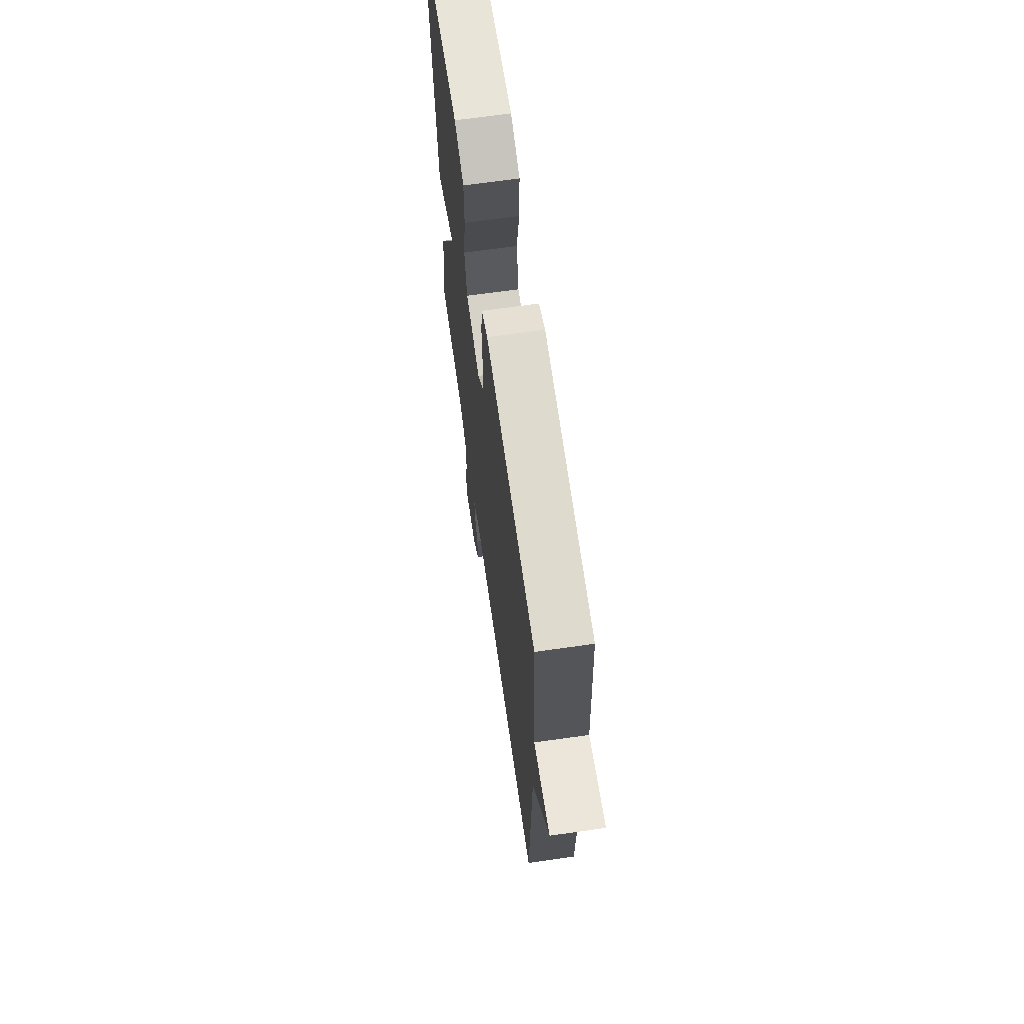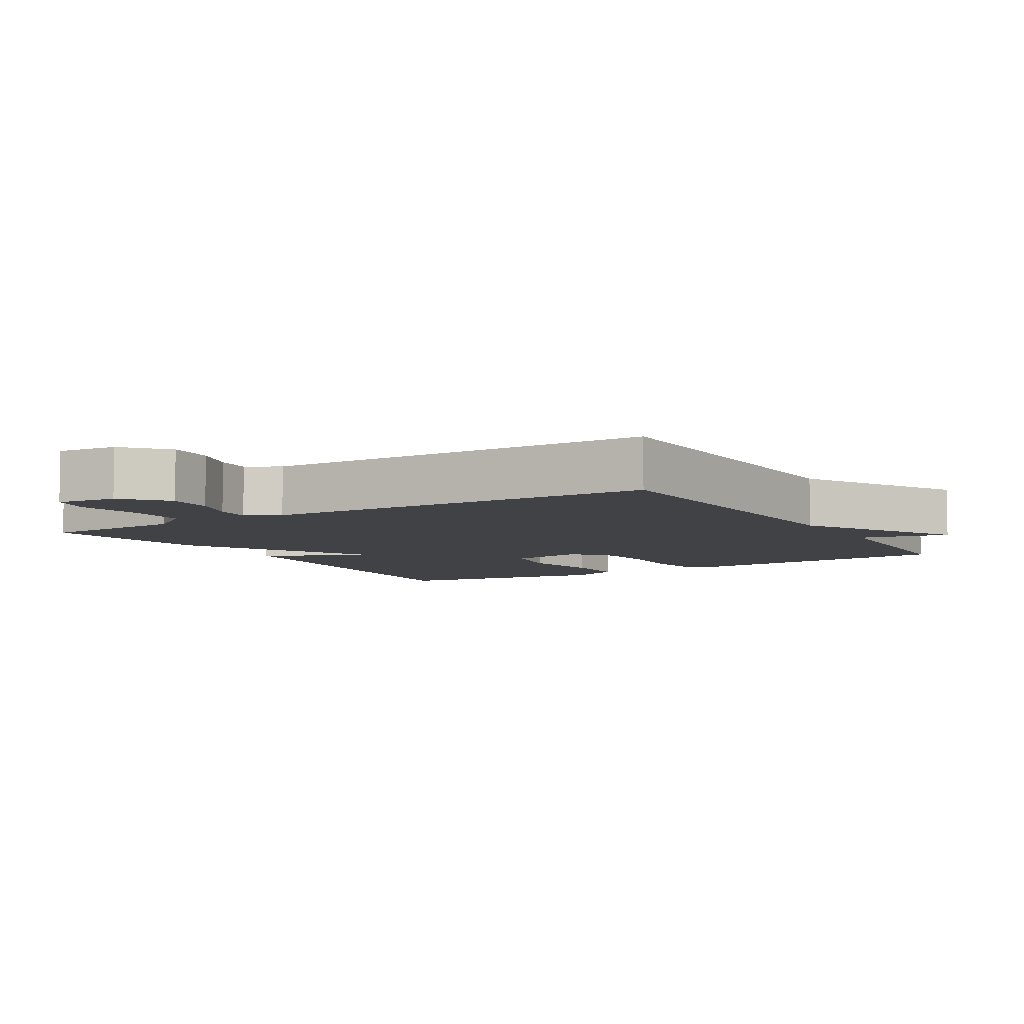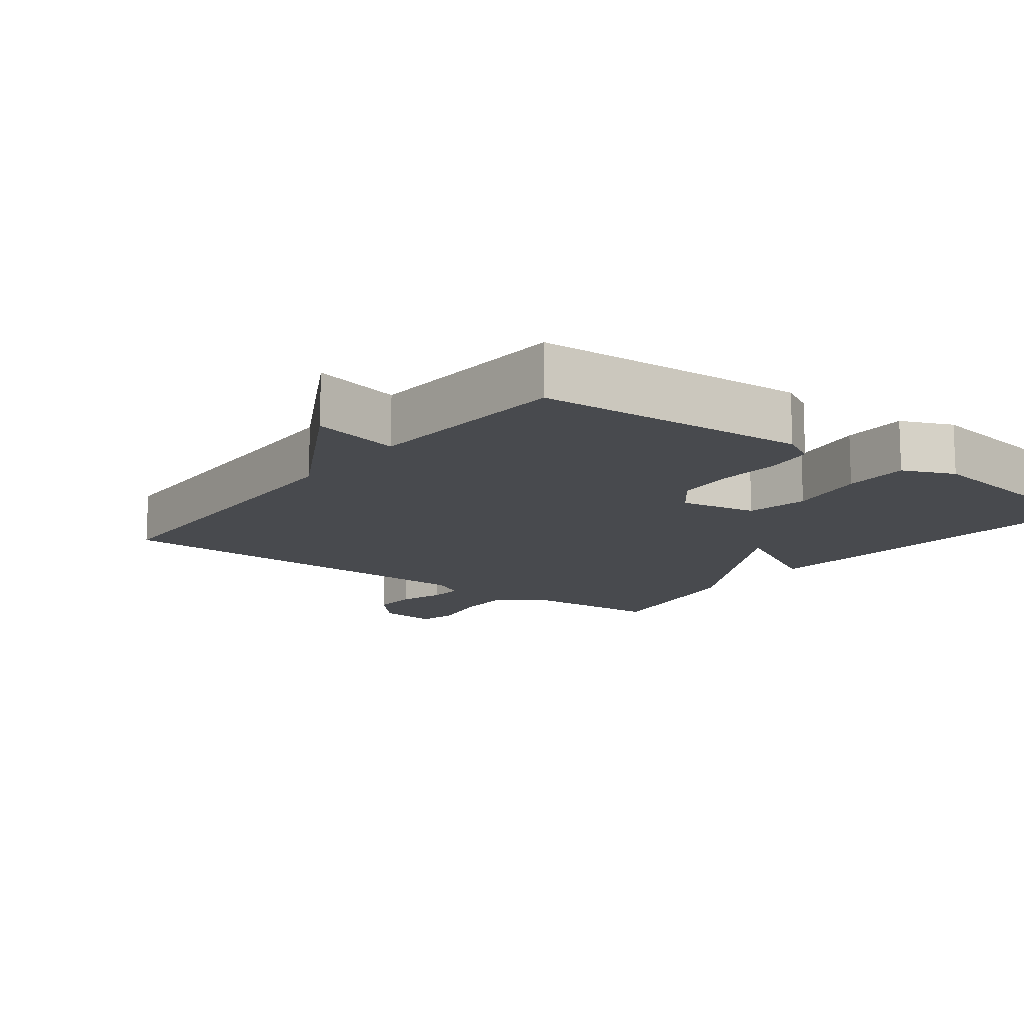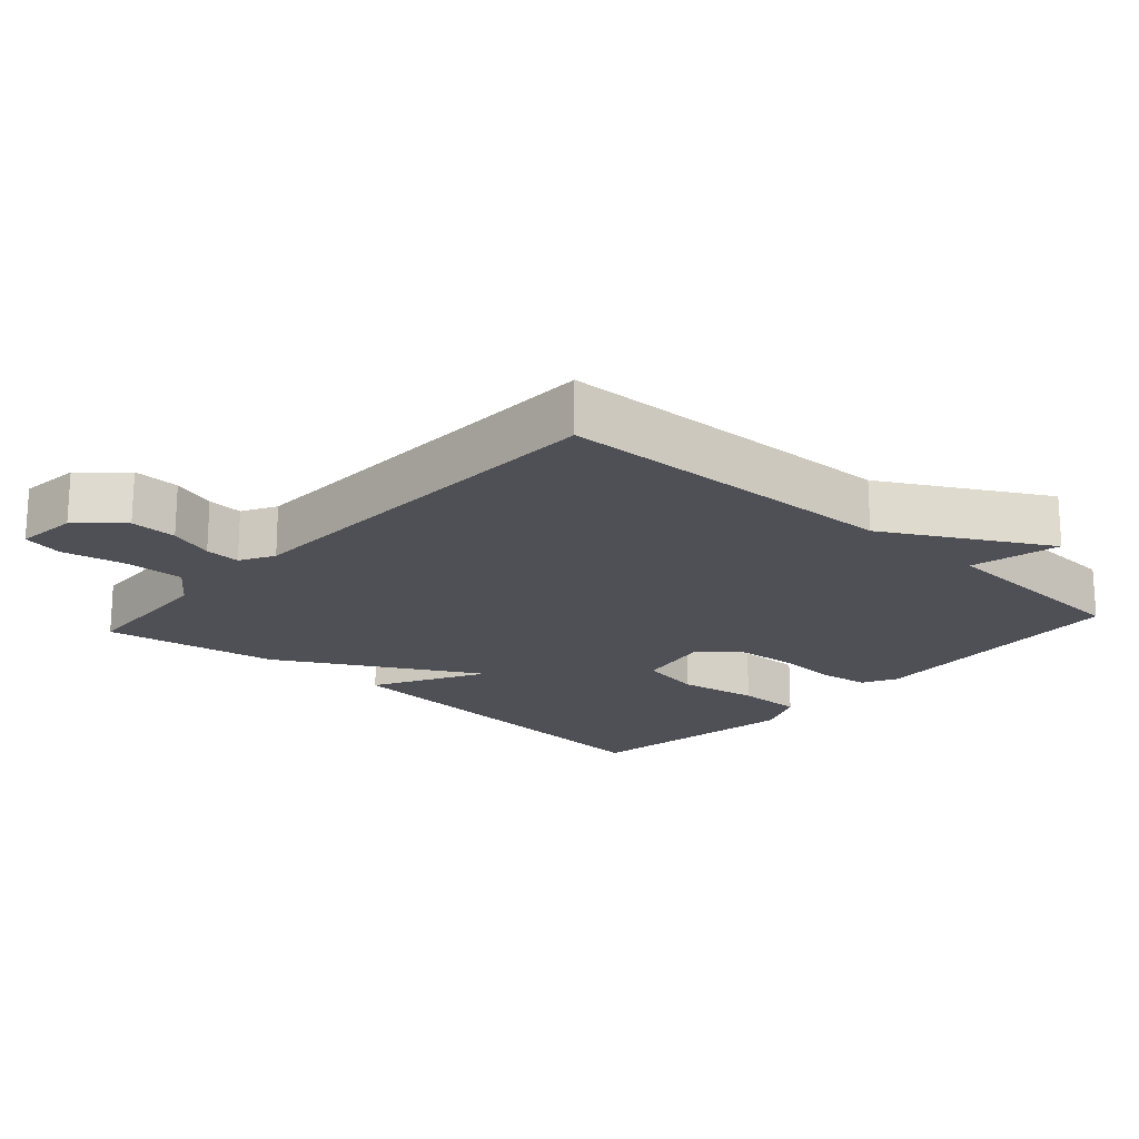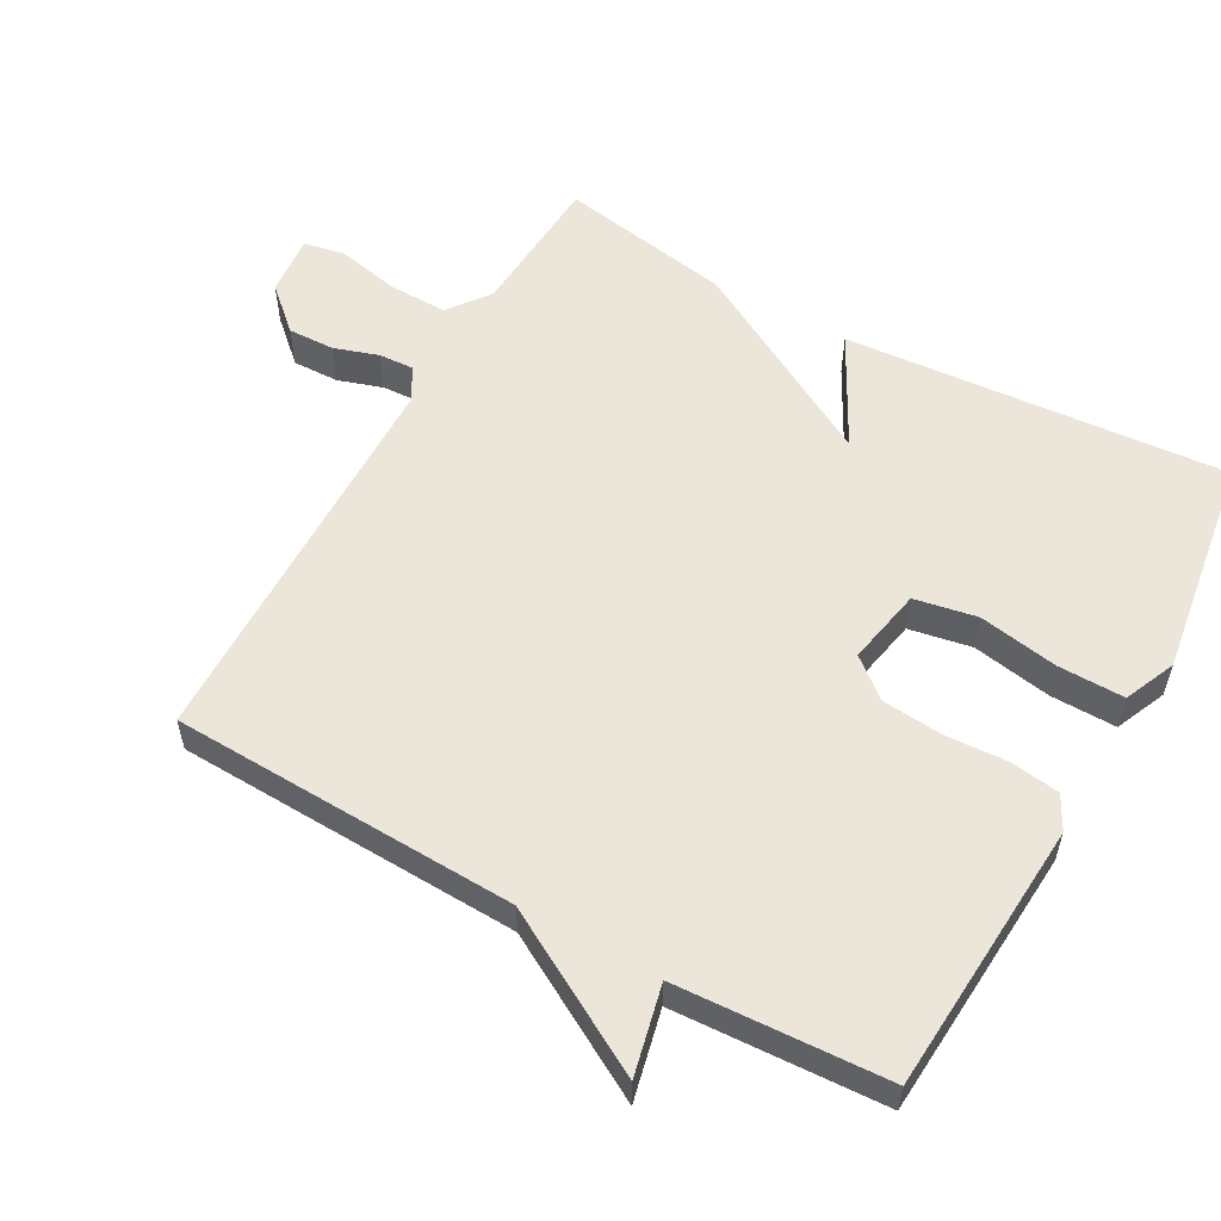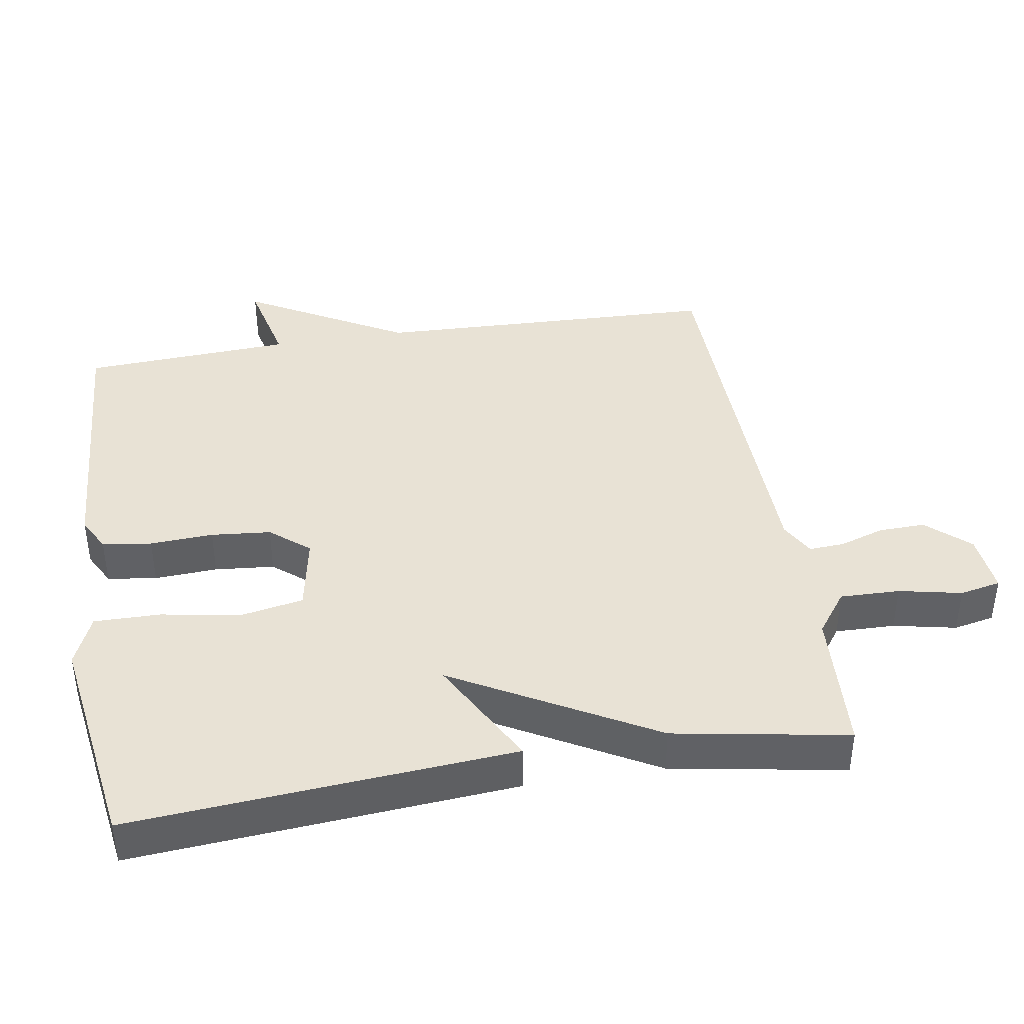
<metadata>
{"format":"obj","ext":"obj","renderer":"f3d","projection":"perspective","resolution":1024,"background":"white","views":[{"elev":67.7,"azim":-98.1,"up":"+Z"},{"elev":-6.7,"azim":-148.9,"up":"+Y"},{"elev":-13.2,"azim":-37.4,"up":"+Y"},{"elev":-19.4,"azim":-132.1,"up":"+Y"},{"elev":56.0,"azim":-60.7,"up":"+Y"},{"elev":40.8,"azim":80.7,"up":"+Y"}]}
</metadata>
<code>
v -0.5 0.07 0.5
v -0.108 0.07 0.525
v -0.059 0.07 0.499
v -0.049 0.07 0.428
v -0.054 0.07 0.337
v -0.046 0.07 0.251
v 0 0.07 0.195
v 0.111 0.07 0.216
v 0.128 0.07 0.306
v 0.108 0.07 0.421
v 0.107 0.07 0.516
v 0.181 0.07 0.548
v 0.5 0.07 0.5
v 0.456 0.07 -0.05
v 0.296 0.07 0.036
v 0.456 0.07 -0.25
v 0.5 0.07 -0.5
v 0.291 0.07 -0.512
v 0.23 0.07 -0.557
v 0.232 0.07 -0.643
v 0.251 0.07 -0.733
v 0.239 0.07 -0.792
v 0.151 0.07 -0.783
v 0.096 0.07 -0.722
v 0.098 0.07 -0.655
v 0.119 0.07 -0.591
v 0.122 0.07 -0.54
v 0.073 0.07 -0.513
v -0.5 0.07 -0.5
v -0.517 0.07 -0.002
v -0.646 0.07 0.228
v -0.517 0.07 0.198
v -0.5 0 0.5
v -0.108 0 0.525
v -0.059 0 0.499
v -0.049 0 0.428
v -0.054 0 0.337
v -0.046 0 0.251
v 0 0 0.195
v 0.111 0 0.216
v 0.128 0 0.306
v 0.108 0 0.421
v 0.107 0 0.516
v 0.181 0 0.548
v 0.5 0 0.5
v 0.456 0 -0.05
v 0.296 0 0.036
v 0.456 0 -0.25
v 0.5 0 -0.5
v 0.291 0 -0.512
v 0.23 0 -0.557
v 0.232 0 -0.643
v 0.251 0 -0.733
v 0.239 0 -0.792
v 0.151 0 -0.783
v 0.096 0 -0.722
v 0.098 0 -0.655
v 0.119 0 -0.591
v 0.122 0 -0.54
v 0.073 0 -0.513
v -0.5 0 -0.5
v -0.517 0 -0.002
v -0.646 0 0.228
v -0.517 0 0.198
f 30 31 32
f 32 1 2
f 30 32 2
f 29 30 2
f 28 29 2
f 27 28 2
f 24 25 26
f 23 24 26
f 22 23 26
f 21 22 26
f 20 21 26
f 19 20 26 27
f 18 19 27
f 15 16 17 18
f 15 18 27
f 13 14 15
f 12 13 15
f 11 12 15
f 10 11 15
f 9 10 15
f 8 9 15 27
f 7 8 27
f 6 7 27
f 2 3 4 5
f 2 5 6
f 2 6 27
f 64 63 62
f 34 33 64
f 34 64 62
f 34 62 61
f 34 61 60
f 34 60 59
f 58 57 56
f 58 56 55
f 58 55 54
f 58 54 53
f 58 53 52
f 59 58 52 51
f 59 51 50
f 50 49 48 47
f 59 50 47
f 47 46 45
f 47 45 44
f 47 44 43
f 47 43 42
f 47 42 41
f 59 47 41 40
f 59 40 39
f 59 39 38
f 37 36 35 34
f 38 37 34
f 59 38 34
f 1 33 34 2
f 2 34 35 3
f 3 35 36 4
f 4 36 37 5
f 5 37 38 6
f 6 38 39 7
f 7 39 40 8
f 8 40 41 9
f 9 41 42 10
f 10 42 43 11
f 11 43 44 12
f 12 44 45 13
f 13 45 46 14
f 14 46 47 15
f 15 47 48 16
f 16 48 49 17
f 17 49 50 18
f 18 50 51 19
f 19 51 52 20
f 20 52 53 21
f 21 53 54 22
f 22 54 55 23
f 23 55 56 24
f 24 56 57 25
f 25 57 58 26
f 26 58 59 27
f 27 59 60 28
f 28 60 61 29
f 29 61 62 30
f 30 62 63 31
f 31 63 64 32
f 32 64 33 1

</code>
